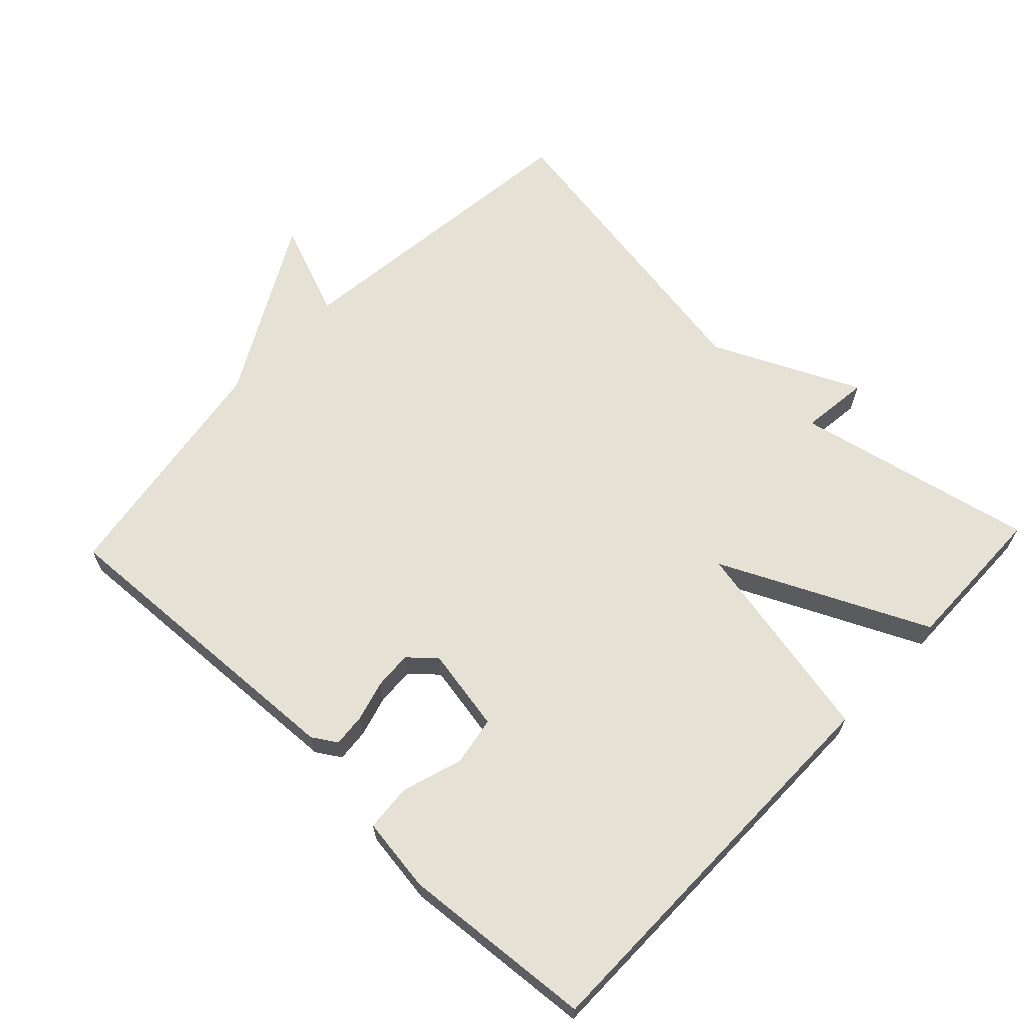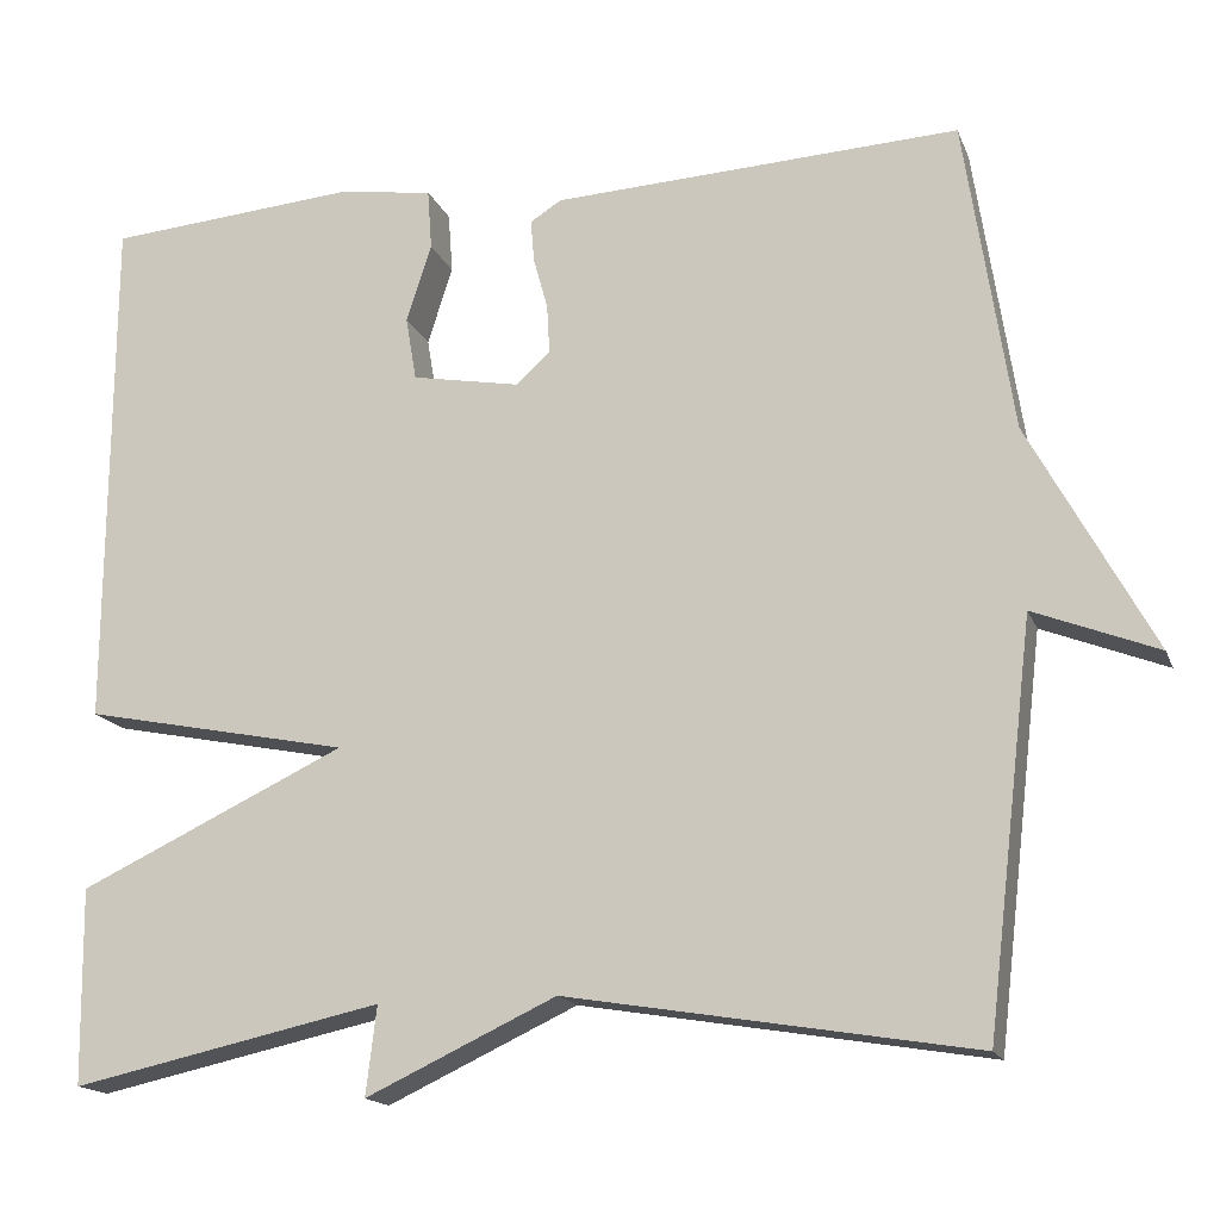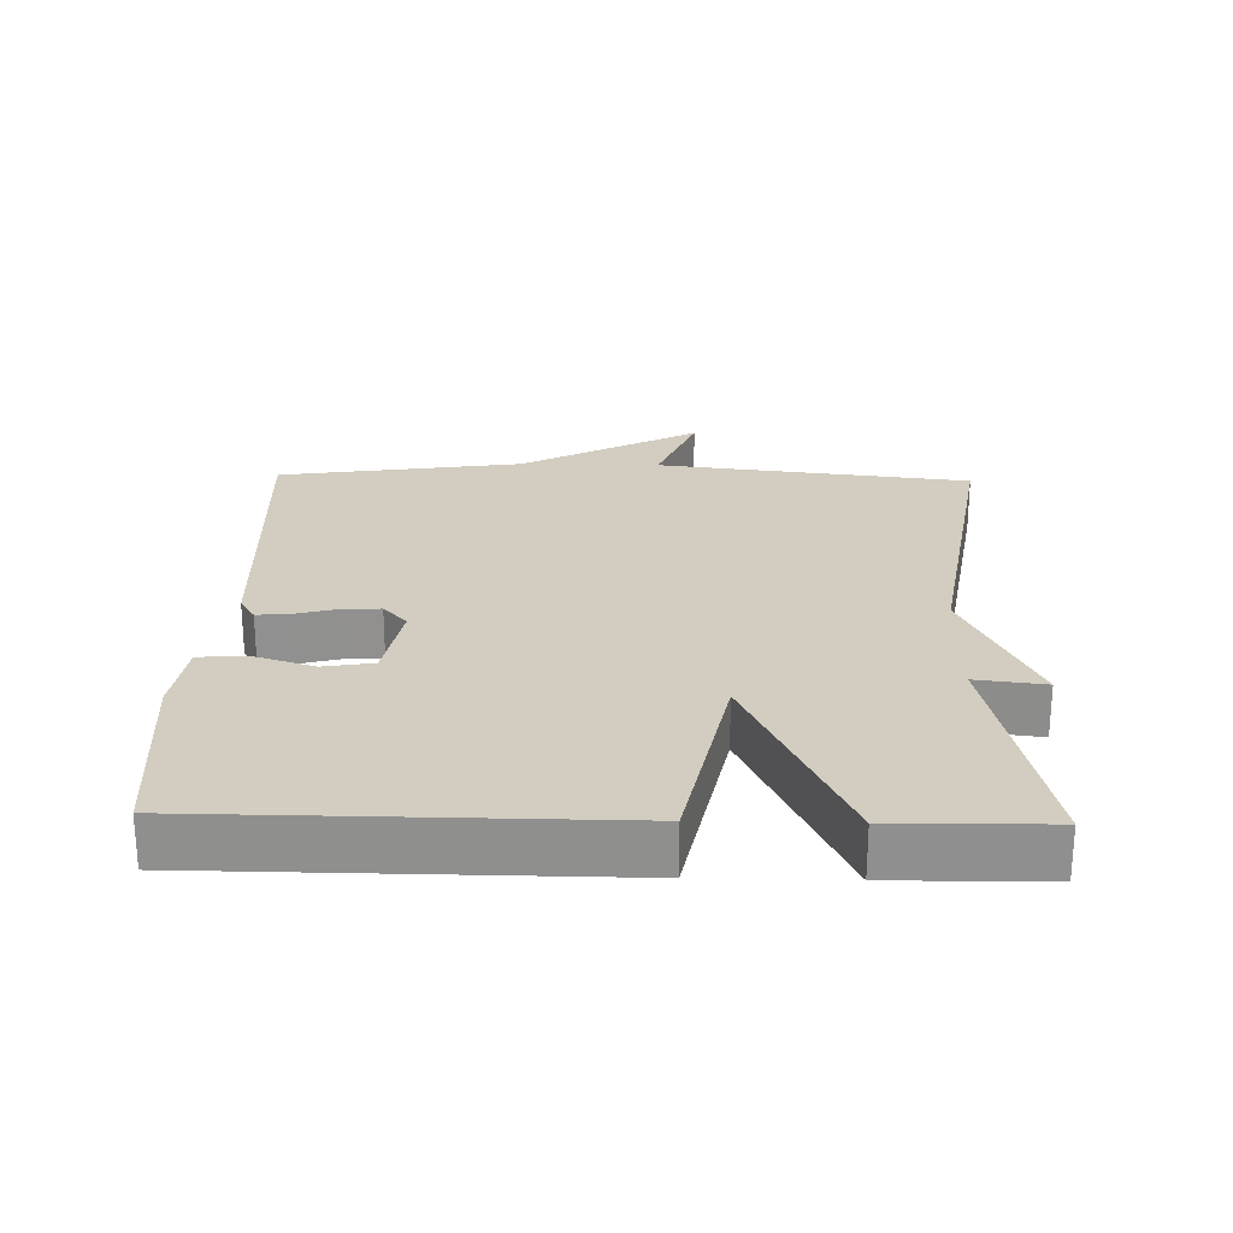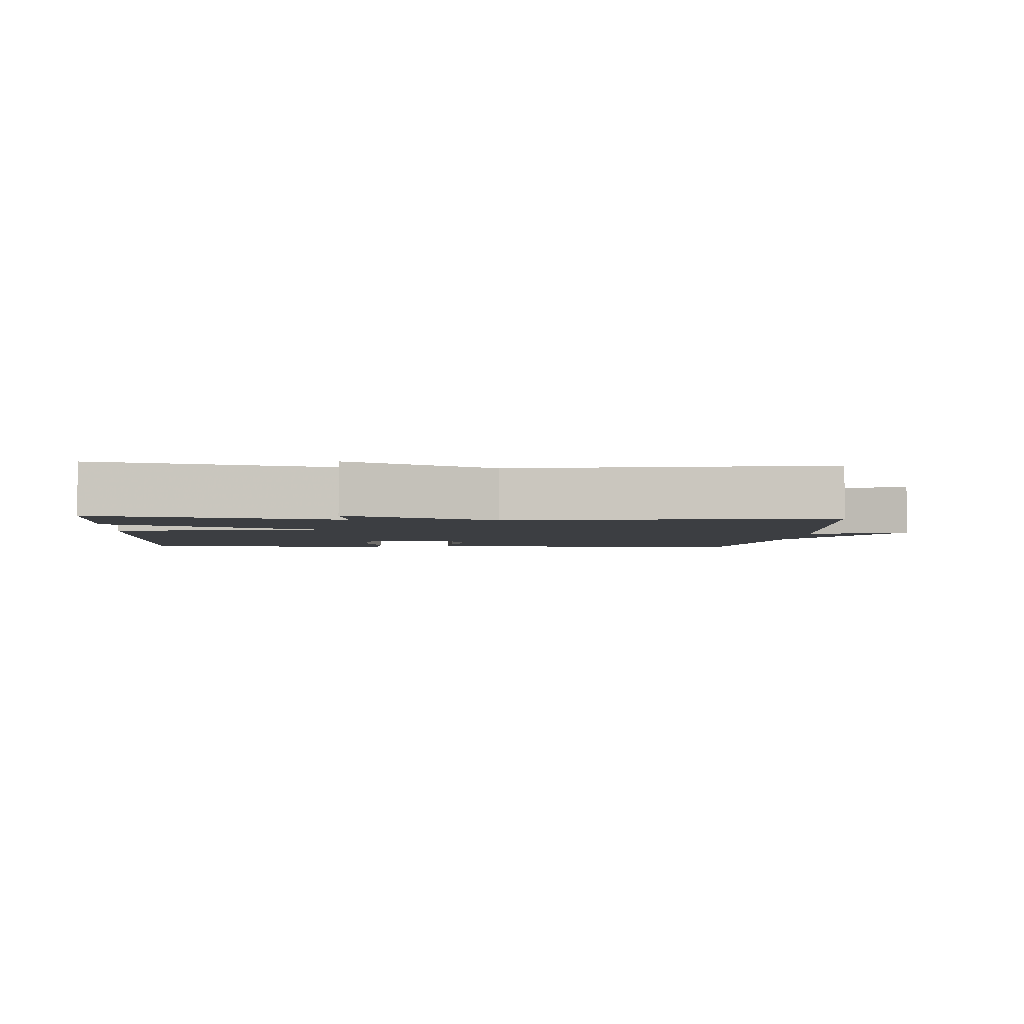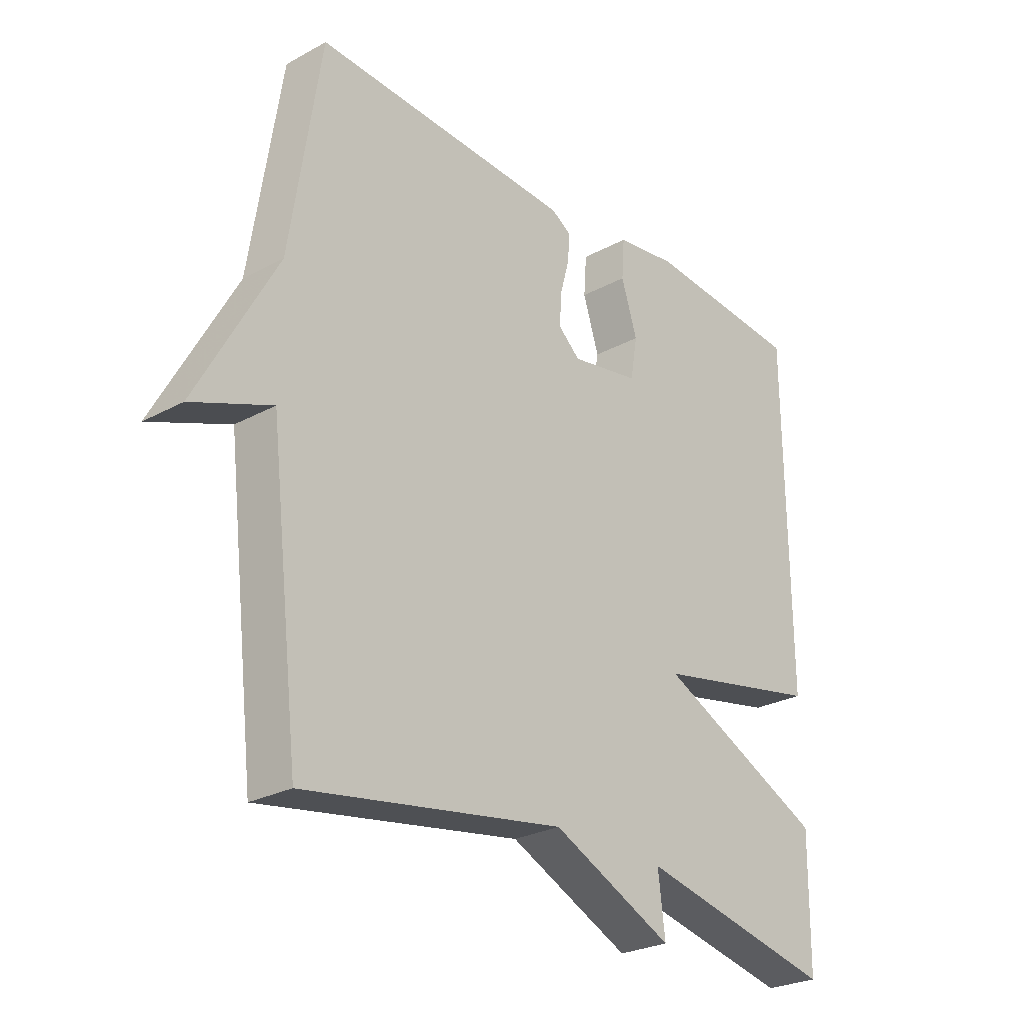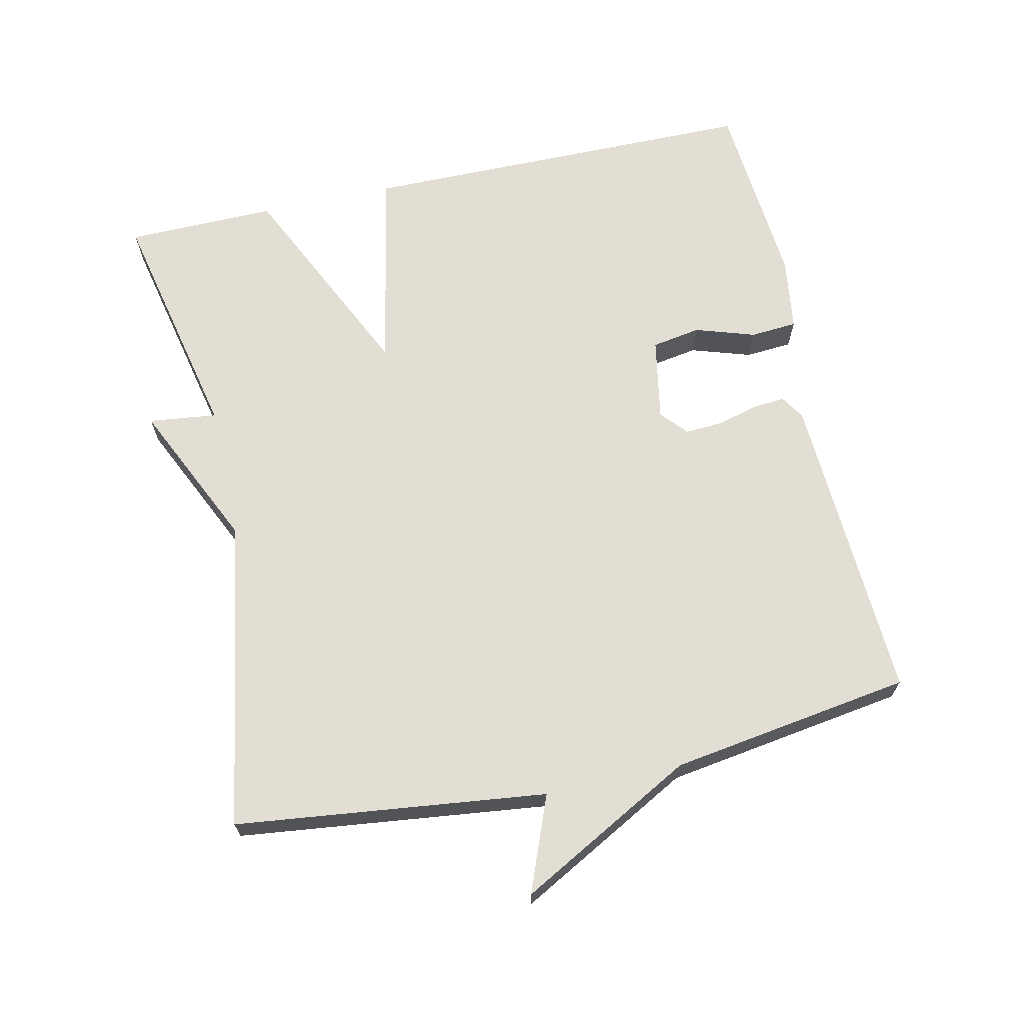
<metadata>
{"format":"obj","ext":"obj","renderer":"f3d","projection":"perspective","resolution":1024,"background":"white","views":[{"elev":65.0,"azim":43.5,"up":"+Y"},{"elev":-16.4,"azim":-163.2,"up":"+Z"},{"elev":24.5,"azim":91.4,"up":"+Y"},{"elev":-3.2,"azim":176.1,"up":"+Y"},{"elev":-26.6,"azim":-49.6,"up":"+Z"},{"elev":67.2,"azim":-102.4,"up":"+Y"}]}
</metadata>
<code>
v 0.5 0.07 0.5
v 0.503 0.07 -0.082
v 0.205 0.07 -0.142
v 0.503 0.07 -0.282
v 0.5 0.07 -0.5
v 0.153 0.07 -0.425
v 0.165 0.07 -0.524
v -0.047 0.07 -0.425
v -0.5 0.07 -0.5
v -0.553 0.07 -0.05
v -0.691 0.07 -0.104
v -0.553 0.07 0.15
v -0.5 0.07 0.5
v -0.046 0.07 0.477
v -0.011 0.07 0.455
v -0.015 0.07 0.407
v -0.031 0.07 0.349
v -0.034 0.07 0.294
v 0.004 0.07 0.26
v 0.125 0.07 0.282
v 0.137 0.07 0.353
v 0.109 0.07 0.44
v 0.114 0.07 0.508
v 0.222 0.07 0.523
v 0.5 0 0.5
v 0.503 0 -0.082
v 0.205 0 -0.142
v 0.503 0 -0.282
v 0.5 0 -0.5
v 0.153 0 -0.425
v 0.165 0 -0.524
v -0.047 0 -0.425
v -0.5 0 -0.5
v -0.553 0 -0.05
v -0.691 0 -0.104
v -0.553 0 0.15
v -0.5 0 0.5
v -0.046 0 0.477
v -0.011 0 0.455
v -0.015 0 0.407
v -0.031 0 0.349
v -0.034 0 0.294
v 0.004 0 0.26
v 0.125 0 0.282
v 0.137 0 0.353
v 0.109 0 0.44
v 0.114 0 0.508
v 0.222 0 0.523
f 24 1 2
f 23 24 2
f 22 23 2
f 21 22 2
f 20 21 2 3
f 19 20 3
f 18 19 3
f 15 16 17
f 14 15 17
f 13 14 17
f 12 13 17
f 12 17 18
f 11 12 18
f 10 11 18
f 10 18 3
f 9 10 3
f 8 9 3
f 6 7 8
f 3 4 5 6
f 3 6 8
f 26 25 48
f 26 48 47
f 26 47 46
f 26 46 45
f 27 26 45 44
f 27 44 43
f 27 43 42
f 41 40 39
f 41 39 38
f 41 38 37
f 41 37 36
f 42 41 36
f 42 36 35
f 42 35 34
f 27 42 34
f 27 34 33
f 27 33 32
f 32 31 30
f 30 29 28 27
f 32 30 27
f 1 25 26 2
f 2 26 27 3
f 3 27 28 4
f 4 28 29 5
f 5 29 30 6
f 6 30 31 7
f 7 31 32 8
f 8 32 33 9
f 9 33 34 10
f 10 34 35 11
f 11 35 36 12
f 12 36 37 13
f 13 37 38 14
f 14 38 39 15
f 15 39 40 16
f 16 40 41 17
f 17 41 42 18
f 18 42 43 19
f 19 43 44 20
f 20 44 45 21
f 21 45 46 22
f 22 46 47 23
f 23 47 48 24
f 24 48 25 1

</code>
